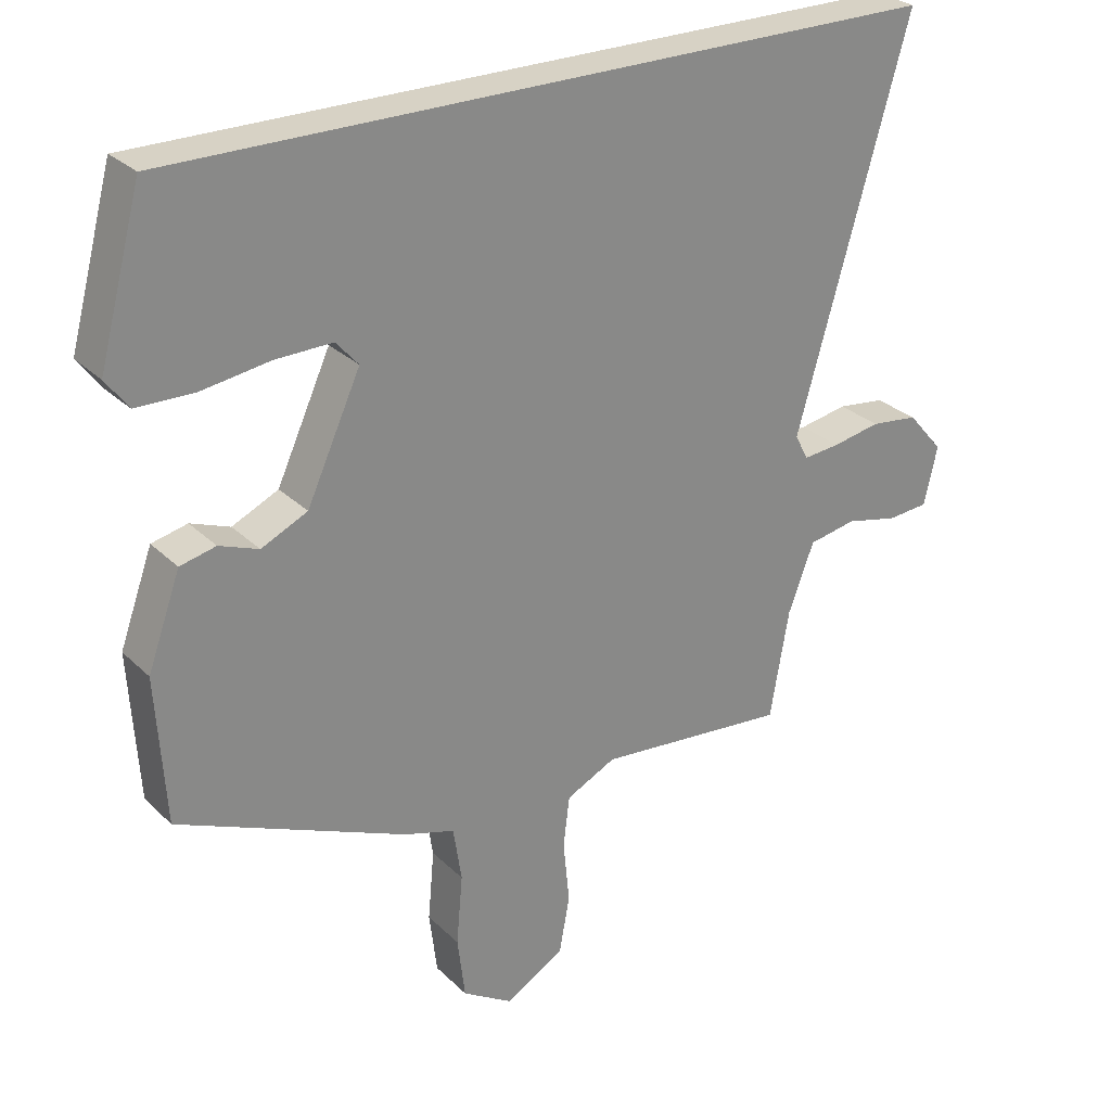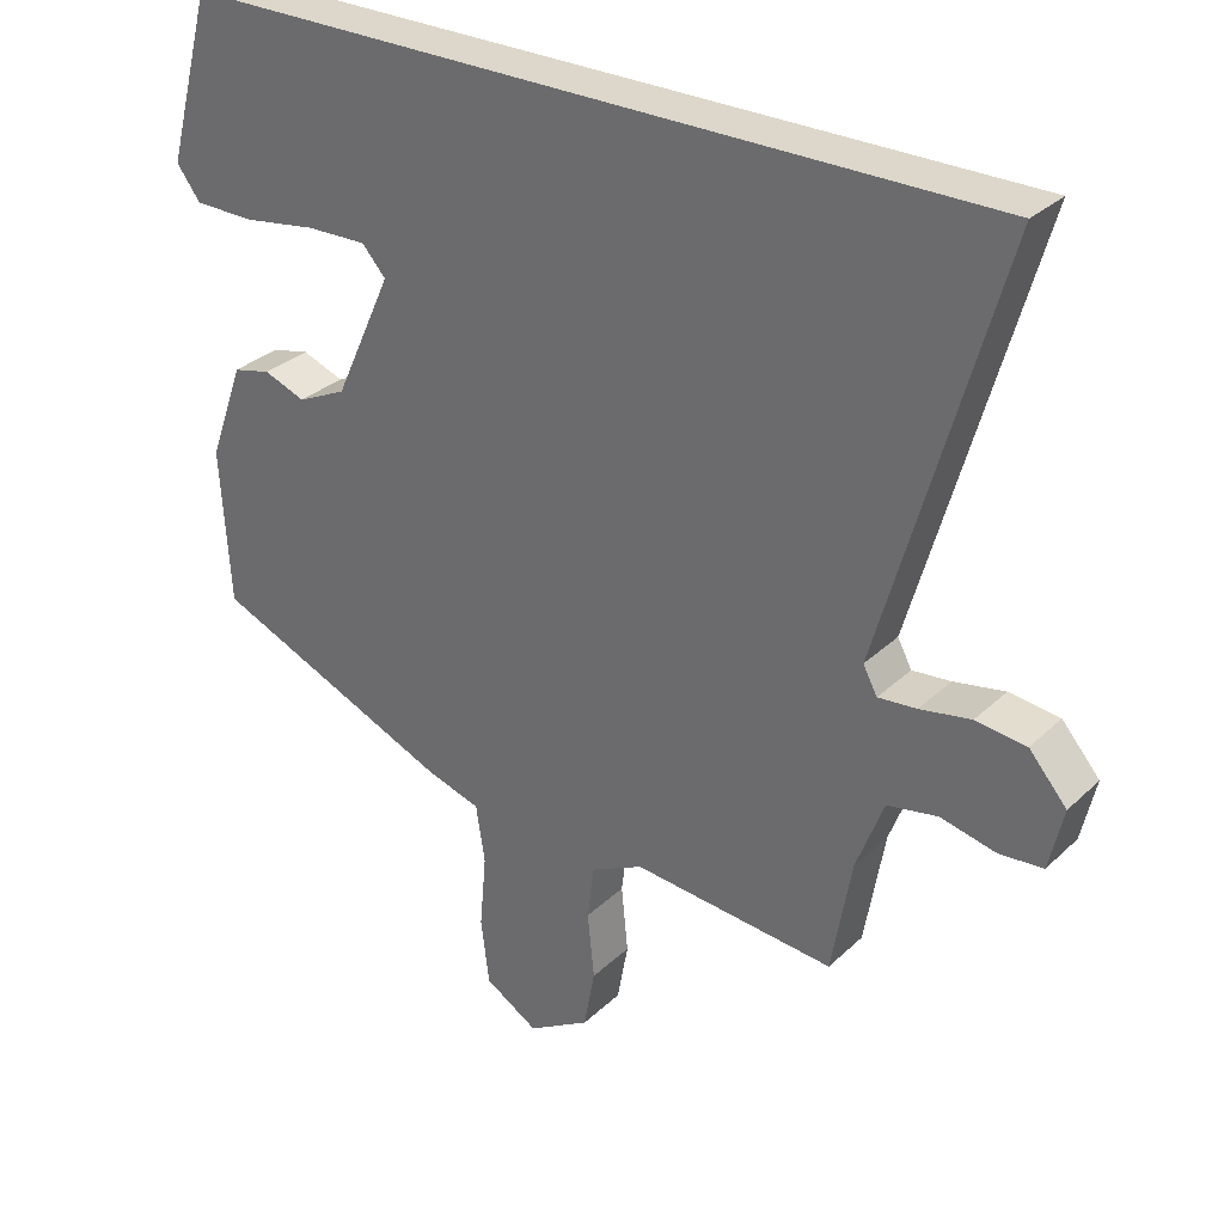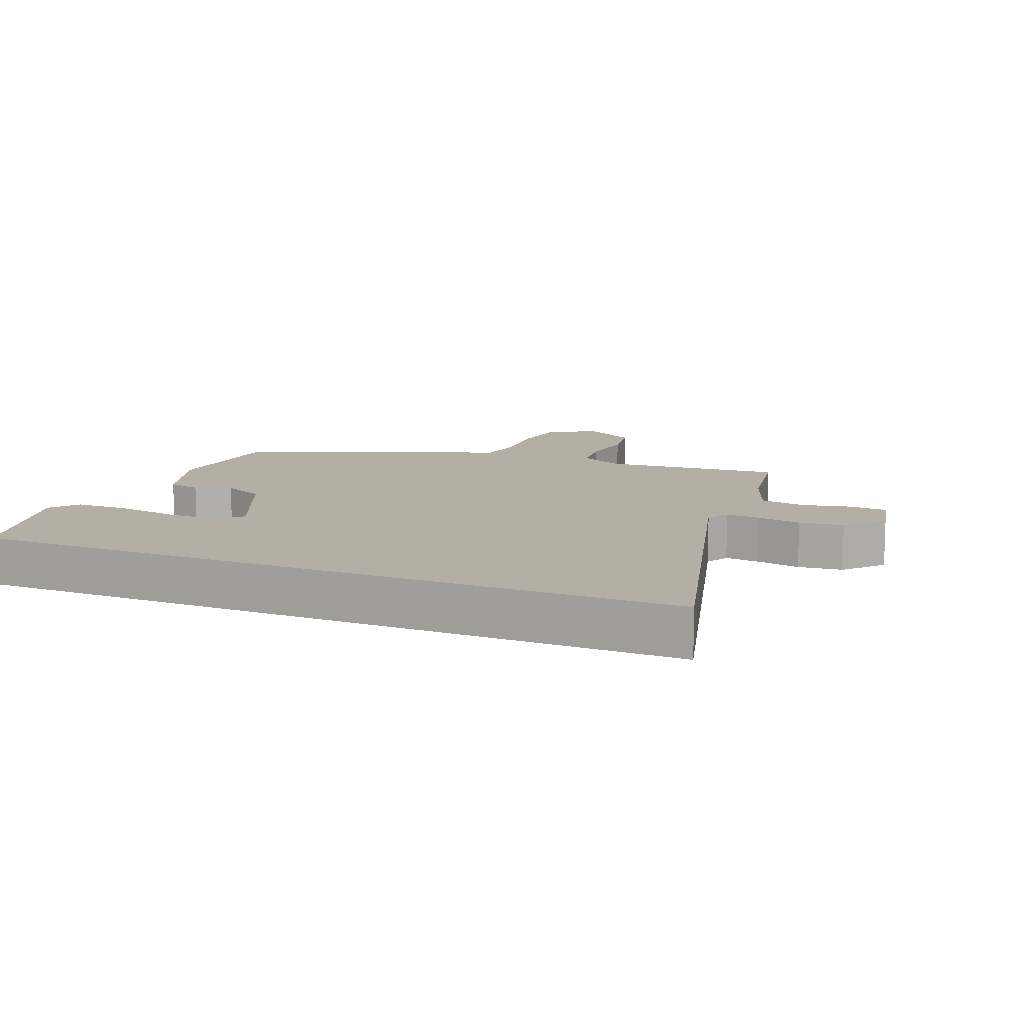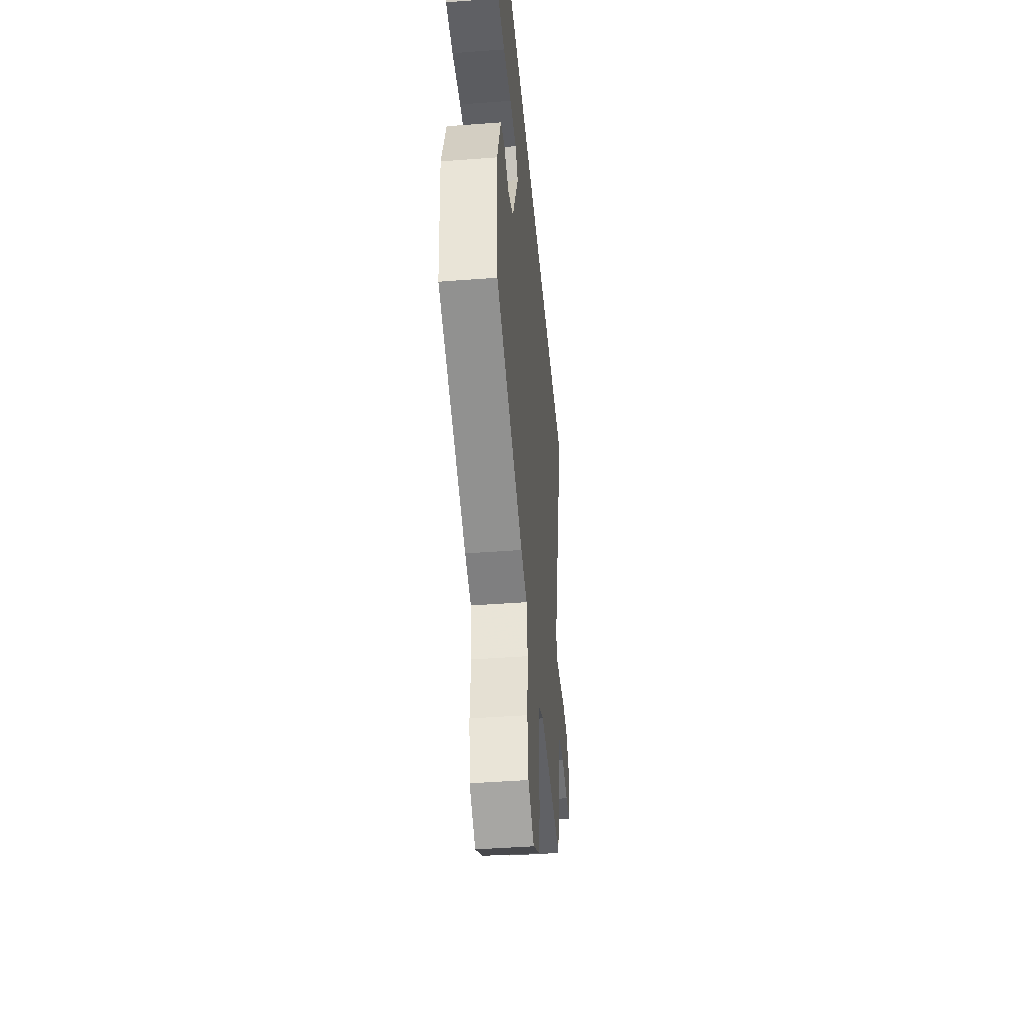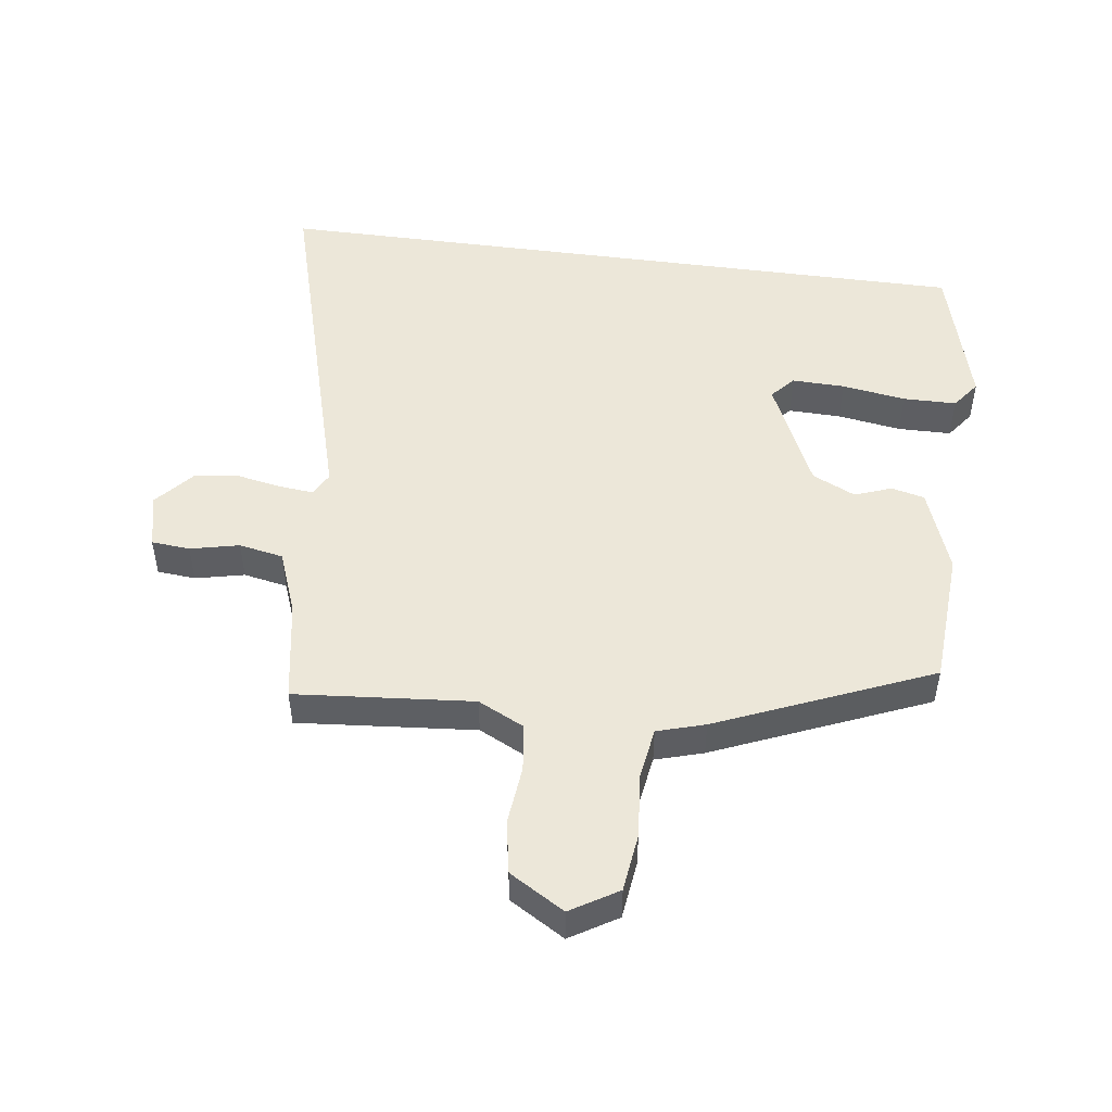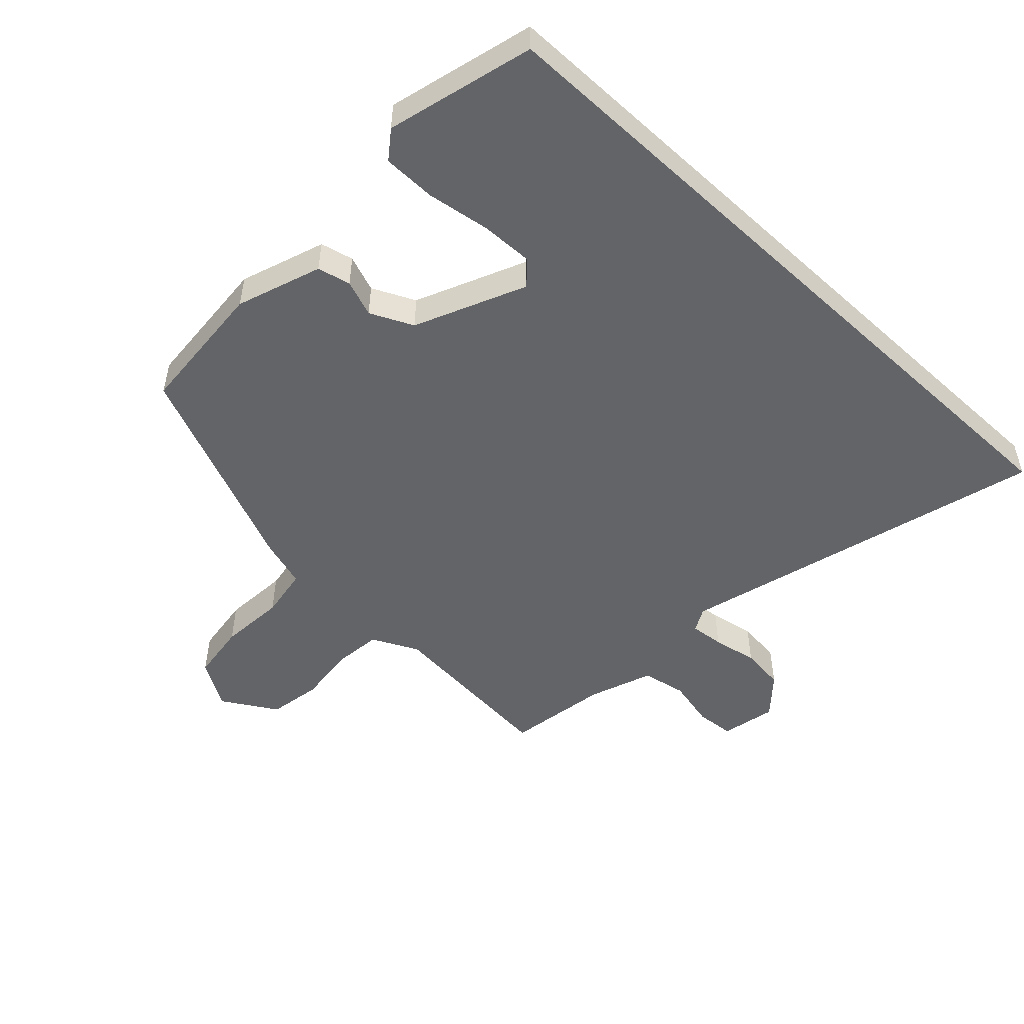
<metadata>
{"format":"obj","ext":"obj","renderer":"f3d","projection":"perspective","resolution":1024,"background":"white","views":[{"elev":27.6,"azim":-34.9,"up":"+Z"},{"elev":30.7,"azim":37.1,"up":"+Z"},{"elev":11.3,"azim":23.0,"up":"+Y"},{"elev":-43.3,"azim":-84.9,"up":"+Z"},{"elev":49.7,"azim":-172.2,"up":"+Y"},{"elev":-51.1,"azim":-43.0,"up":"+Y"}]}
</metadata>
<code>
v -0.468 0.07 -0.318
v -0.481 0.07 -0.109
v -0.434 0.07 0.021
v -0.383 0.07 0.033
v -0.327 0.07 0.012
v -0.261 0.07 0.043
v -0.184 0.07 0.211
v -0.216 0.07 0.247
v -0.297 0.07 0.245
v -0.395 0.07 0.23
v -0.477 0.07 0.231
v -0.509 0.07 0.274
v -0.448 0.07 0.5
v 0.646 0.07 0.5
v 0.486 0.07 -0.061
v 0.505 0.07 -0.097
v 0.557 0.07 -0.092
v 0.626 0.07 -0.079
v 0.694 0.07 -0.087
v 0.745 0.07 -0.146
v 0.726 0.07 -0.23
v 0.667 0.07 -0.235
v 0.592 0.07 -0.218
v 0.524 0.07 -0.231
v 0.487 0.07 -0.329
v 0.46 0.07 -0.484
v 0.187 0.07 -0.46
v 0.116 0.07 -0.495
v 0.107 0.07 -0.568
v 0.116 0.07 -0.658
v 0.101 0.07 -0.739
v 0.017 0.07 -0.789
v -0.055 0.07 -0.745
v -0.066 0.07 -0.656
v -0.057 0.07 -0.556
v -0.069 0.07 -0.478
v -0.142 0.07 -0.456
v -0.468 0 -0.318
v -0.481 0 -0.109
v -0.434 0 0.021
v -0.383 0 0.033
v -0.327 0 0.012
v -0.261 0 0.043
v -0.184 0 0.211
v -0.216 0 0.247
v -0.297 0 0.245
v -0.395 0 0.23
v -0.477 0 0.231
v -0.509 0 0.274
v -0.448 0 0.5
v 0.646 0 0.5
v 0.486 0 -0.061
v 0.505 0 -0.097
v 0.557 0 -0.092
v 0.626 0 -0.079
v 0.694 0 -0.087
v 0.745 0 -0.146
v 0.726 0 -0.23
v 0.667 0 -0.235
v 0.592 0 -0.218
v 0.524 0 -0.231
v 0.487 0 -0.329
v 0.46 0 -0.484
v 0.187 0 -0.46
v 0.116 0 -0.495
v 0.107 0 -0.568
v 0.116 0 -0.658
v 0.101 0 -0.739
v 0.017 0 -0.789
v -0.055 0 -0.745
v -0.066 0 -0.656
v -0.057 0 -0.556
v -0.069 0 -0.478
v -0.142 0 -0.456
f 3 4 5
f 2 3 5
f 1 2 5
f 37 1 5
f 36 37 5
f 33 34 35
f 32 33 35
f 31 32 35
f 30 31 35
f 29 30 35
f 28 29 35 36
f 36 5 6
f 28 36 6
f 27 28 6
f 27 6 7
f 26 27 7
f 25 26 7
f 21 22 23
f 20 21 23
f 19 20 23
f 18 19 23
f 17 18 23
f 16 17 23 24
f 25 7 8
f 24 25 8
f 16 24 8
f 15 16 8
f 12 13 14
f 11 12 14
f 10 11 14
f 9 10 14
f 8 9 14
f 8 14 15
f 42 41 40
f 42 40 39
f 42 39 38
f 42 38 74
f 42 74 73
f 72 71 70
f 72 70 69
f 72 69 68
f 72 68 67
f 72 67 66
f 73 72 66 65
f 43 42 73
f 43 73 65
f 43 65 64
f 44 43 64
f 44 64 63
f 44 63 62
f 60 59 58
f 60 58 57
f 60 57 56
f 60 56 55
f 60 55 54
f 61 60 54 53
f 45 44 62
f 45 62 61
f 45 61 53
f 45 53 52
f 51 50 49
f 51 49 48
f 51 48 47
f 51 47 46
f 51 46 45
f 52 51 45
f 1 38 39 2
f 2 39 40 3
f 3 40 41 4
f 4 41 42 5
f 5 42 43 6
f 6 43 44 7
f 7 44 45 8
f 8 45 46 9
f 9 46 47 10
f 10 47 48 11
f 11 48 49 12
f 12 49 50 13
f 13 50 51 14
f 14 51 52 15
f 15 52 53 16
f 16 53 54 17
f 17 54 55 18
f 18 55 56 19
f 19 56 57 20
f 20 57 58 21
f 21 58 59 22
f 22 59 60 23
f 23 60 61 24
f 24 61 62 25
f 25 62 63 26
f 26 63 64 27
f 27 64 65 28
f 28 65 66 29
f 29 66 67 30
f 30 67 68 31
f 31 68 69 32
f 32 69 70 33
f 33 70 71 34
f 34 71 72 35
f 35 72 73 36
f 36 73 74 37
f 37 74 38 1

</code>
